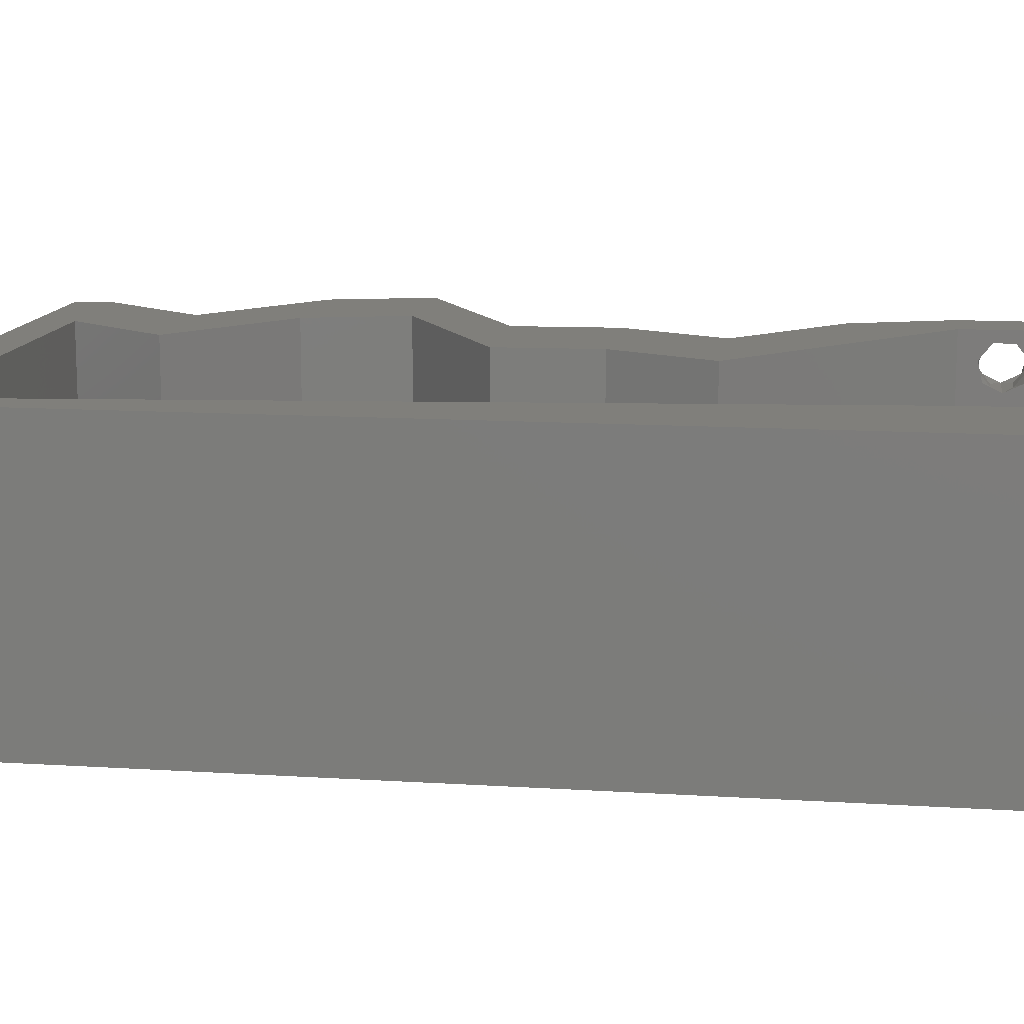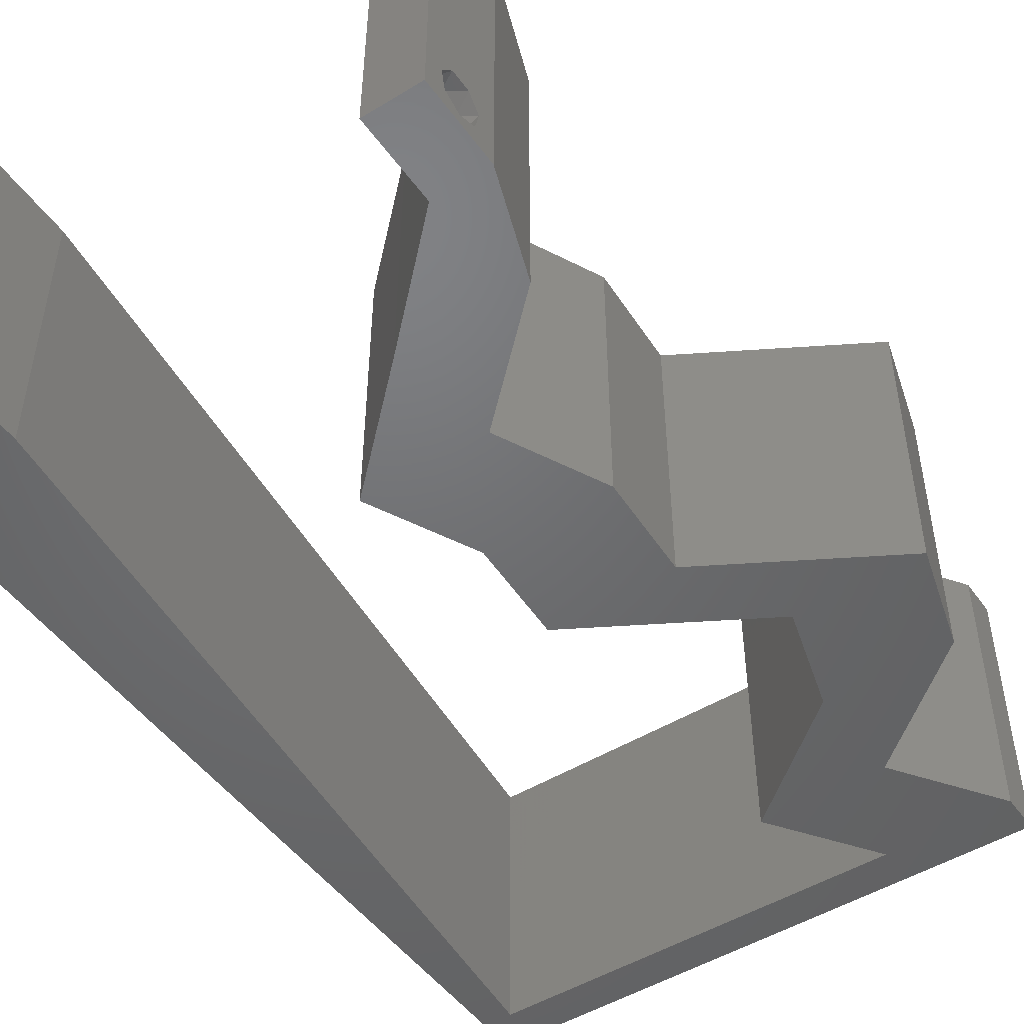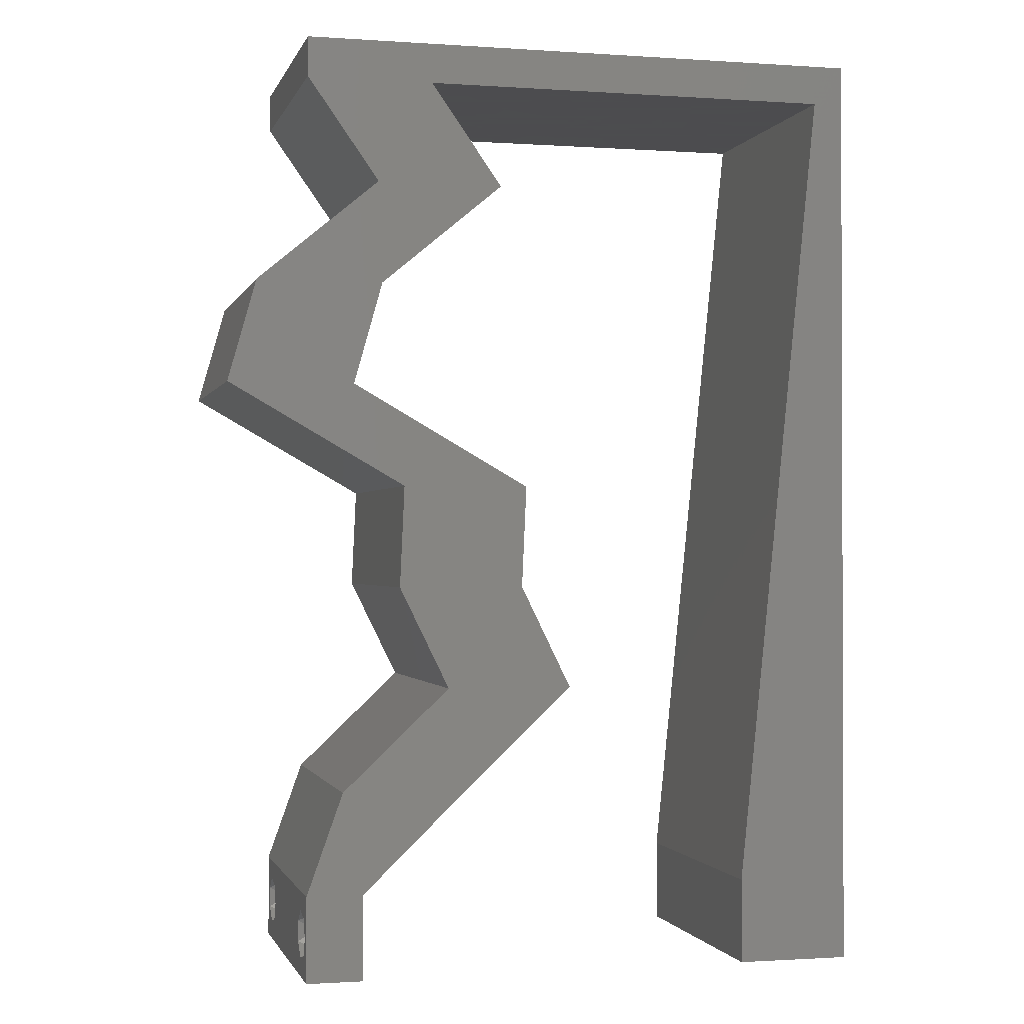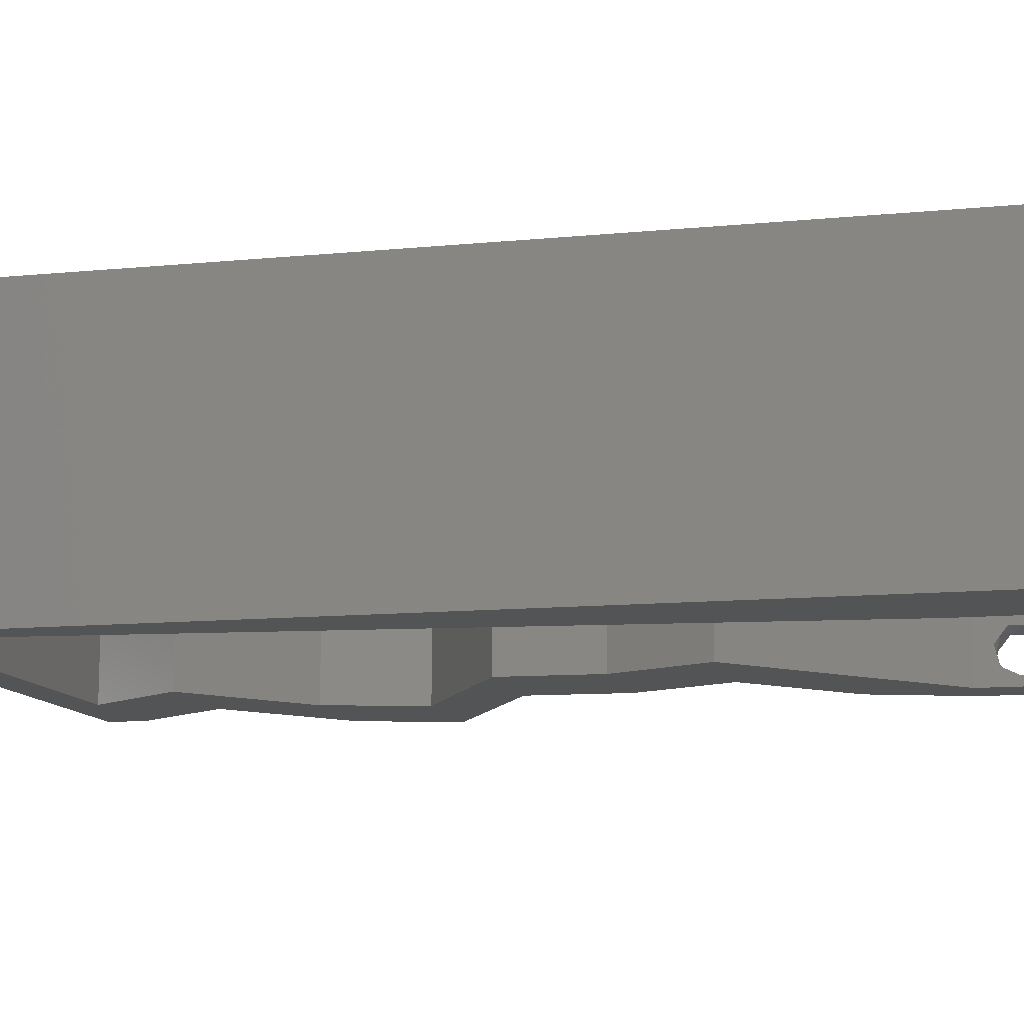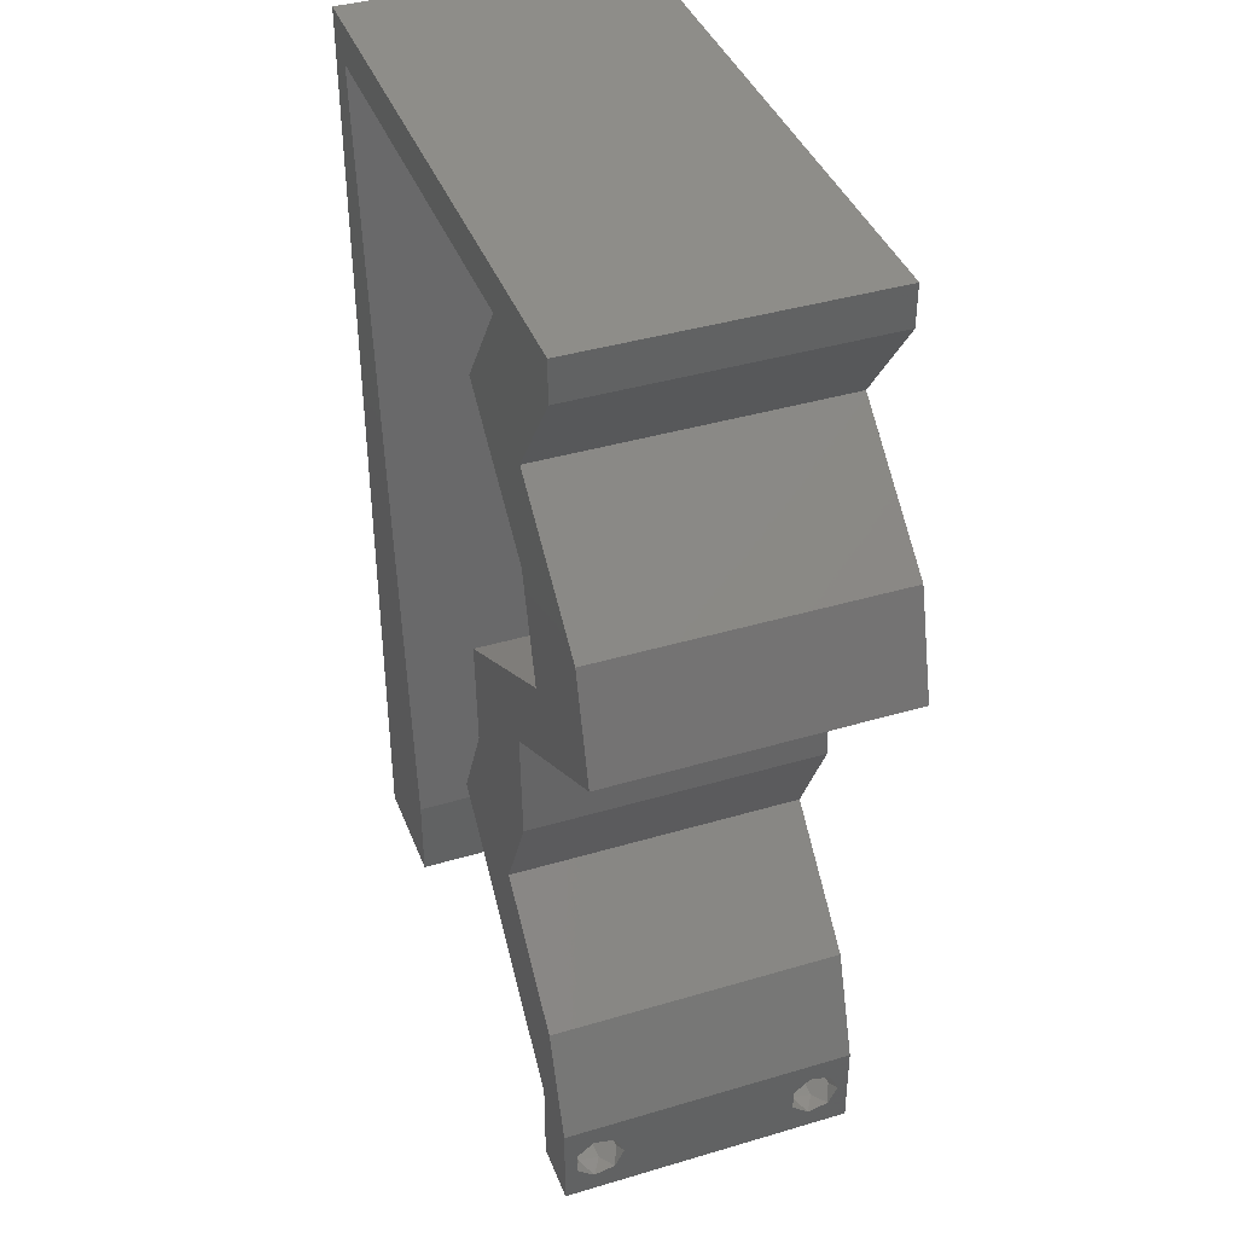
<metadata>
{"format":"stl","ext":"stl","renderer":"f3d","projection":"perspective","resolution":1024,"background":"white","views":[{"elev":12.6,"azim":-81.6,"up":"+Z"},{"elev":-49.0,"azim":34.2,"up":"+Z"},{"elev":-1.1,"azim":165.9,"up":"+Y"},{"elev":-11.7,"azim":-76.9,"up":"+Z"},{"elev":40.0,"azim":69.9,"up":"+Y"}]}
</metadata>
<code>
# stl→obj: 250 verts, 504 faces
v 0.04 -0.003738 0.003932
v 0.04 0 0.01
v 0.04 -0.006 0.01
v 0.04 -0.003 0.0159
v 0.04 -0.004657 0.002778
v 0.04 -0.006 0
v 0.04 -0.004329 0.00134
v 0.04 -0.001671 0.00134
v 0.04 0 0
v 0.04 -0.001343 0.002778
v 0.04 -0.003 0.0007
v 0.04 -0.002262 0.01913
v 0.04 -0.001343 0.01798
v 0.04 0 0.02
v 0.04 -0.004657 0.01798
v 0.04 -0.003738 0.01913
v 0.04 -0.006 0.02
v 0.04 -0.001671 0.01654
v 0.04 -0.004329 0.01654
v 0.04 -0.002262 0.003932
v 0.036 -0.003738 0.003932
v 0.036 -0.006 0.01
v 0.036 0 0.01
v 0.036 -0.003 0.0159
v 0.036 -0.004329 0.00134
v 0.036 -0.006 0
v 0.036 -0.004657 0.002778
v 0.036 -0.001343 0.002778
v 0.036 0 0
v 0.036 -0.001671 0.00134
v 0.036 -0.003 0.0007
v 0.036 0 0.02
v 0.036 -0.001343 0.01798
v 0.036 -0.002262 0.01913
v 0.036 -0.003738 0.01913
v 0.036 -0.004657 0.01798
v 0.036 -0.006 0.02
v 0.036 -0.004329 0.01654
v 0.036 -0.001671 0.01654
v 0.036 -0.002262 0.003932
v 0.04 0.06 0.02
v 0.03114 0.05722 0.02
v 0.03592 0.0554 0.02
v 0.03497 0.05007 0.02
v 0.03745 0.007152 0.02
v 0.02859 0.007152 0.02
v 0.0299 0.0143 0.02
v 0.02104 0.0143 0.02
v 0.008 0 0.02
v 0 0 0.02
v 0.004 -0.003 0.02
v 0 -0.006 0.02
v 0.008 -0.006 0.02
v 0.03342 0.02146 0.02
v 0.02455 0.02146 0.02
v 0.004 0.005371 0.02
v 0.03047 0.03218 0.02
v 0.02423 0.02861 0.02
v 0.02912 0.02866 0.02
v 0.02866 0.02522 0.02
v 0.03933 0.03218 0.02
v 0.04557 0.03576 0.02
v 0.04093 0.03712 0.02
v 0.0331 0.02861 0.02
v 0.006823 0.01144 0.02
v 0 0.012 0.02
v 0.03469 0.04291 0.02
v 0.0367 0.03576 0.02
v 0.03913 0.04076 0.02
v 0.0349 0.03218 0.02
v 0.04356 0.04291 0.02
v 0.038 -0.003 0.02
v 0 0.048 0.02
v 0.002113 0.05722 0.02
v 0 0.06 0.02
v 0.01 0.06 0.02
v 0.04 0.05722 0.02
v 0.03 0.06 0.02
v 0.0261 0.05007 0.02
v 0.02146 0.05722 0.02
v 0.00329 0.04577 0.02
v 0.01179 0.05722 0.02
v 0 0.024 0.02
v 0.005645 0.02289 0.02
v 0 0.036 0.02
v 0.004468 0.03433 0.02
v 0.02 0.06 0.02
v 0 -0.006 0.01
v 0 -0.003 0.015
v 0 0 0.01
v 0 -0.006 0
v 0 -0.003 0.005
v 0 0 0
v 0.004 -0.006 0.015
v 0.008 -0.006 0.01
v 0.004 -0.006 0.005
v 0.008 -0.006 0
v 0 0.048 0
v 0 0.051 0.0114
v 0 0.06 0
v 0 0.009 0.0114
v 0 0.06 0.01
v 0 0.036 0
v 0 0.03 0.01008
v 0 0.0415 0.01023
v 0 0.024 0
v 0 0.0185 0.01023
v 0 0.012 0
v 0 0.005337 0.005128
v 0.04 0.06 0
v 0.03592 0.0554 0
v 0.03114 0.05722 0
v 0.03497 0.05007 0
v 0.03745 0.007152 0
v 0.02859 0.007152 0
v 0.02104 0.0143 0
v 0.0299 0.0143 0
v 0.008 0 0
v 0.004 -0.003 0
v 0.02455 0.02146 0
v 0.03342 0.02146 0
v 0.004 0.005371 0
v 0.03047 0.03218 0
v 0.02912 0.02866 0
v 0.02423 0.02861 0
v 0.02866 0.02522 0
v 0.03933 0.03218 0
v 0.04094 0.03713 0
v 0.04557 0.03576 0
v 0.0331 0.02861 0
v 0.006823 0.01144 0
v 0.03469 0.04291 0
v 0.03913 0.04076 0
v 0.0367 0.03576 0
v 0.0349 0.03218 0
v 0.04356 0.04291 0
v 0.038 -0.003 0
v 0.002113 0.05722 0
v 0.01 0.06 0
v 0.04 0.05722 0
v 0.03 0.06 0
v 0.0261 0.05007 0
v 0.02146 0.05722 0
v 0.00329 0.04577 0
v 0.01179 0.05722 0
v 0.005645 0.02289 0
v 0.004468 0.03433 0
v 0.02 0.06 0
v 0.008 0 0.01
v 0.008 -0.003 0.015
v 0.008 -0.003 0.005
v 0.015 0.06 0.01134
v 0.025 0.06 0.008977
v 0.006575 0.06 0.007337
v 0.03344 0.06 0.01273
v 0.04 0.06 0.01
v 0.03407 0.06 0.005945
v 0.005798 0.06 0.01422
v 0.04 0.05722 0.01
v 0.03497 0.05007 0.01
v 0.03748 0.05364 0.015
v 0.03748 0.05364 0.005
v 0.03926 0.04649 0.005494
v 0.03926 0.04649 0.01448
v 0.04356 0.04291 0.01
v 0.04456 0.03934 0.015
v 0.04557 0.03576 0.01
v 0.04456 0.03934 0.005
v 0.0392 0.03211 0.007538
v 0.0331 0.02861 0.01
v 0.0412 0.03326 0.01472
v 0.03691 0.0308 0.01461
v 0.03326 0.02503 0.015
v 0.03342 0.02146 0.01
v 0.03326 0.02503 0.005
v 0.03166 0.01788 0.015
v 0.0299 0.0143 0.01
v 0.03166 0.01788 0.005
v 0.03368 0.01073 0.005
v 0.03368 0.01073 0.015
v 0.03745 0.007152 0.01
v 0.03873 0.003576 0.015
v 0.03873 0.003576 0.005
v 0.03229 0.003576 0.005
v 0.03229 0.003576 0.015
v 0.02859 0.007152 0.01
v 0.02481 0.01073 0.005
v 0.02481 0.01073 0.015
v 0.02104 0.0143 0.01
v 0.0228 0.01788 0.015
v 0.02455 0.02146 0.01
v 0.0228 0.01788 0.005
v 0.02439 0.02503 0.015
v 0.02423 0.02861 0.01
v 0.02439 0.02503 0.005
v 0.0306 0.03226 0.007538
v 0.0367 0.03576 0.01
v 0.0286 0.03111 0.01472
v 0.03289 0.03357 0.01461
v 0.03469 0.04291 0.01
v 0.0357 0.03934 0.015
v 0.0357 0.03934 0.005
v 0.0304 0.04649 0.005494
v 0.0304 0.04649 0.01448
v 0.0261 0.05007 0.01
v 0.02862 0.05364 0.015
v 0.03114 0.05722 0.01
v 0.02862 0.05364 0.005
v 0.01662 0.05722 0.01051
v 0.02397 0.05722 0.007496
v 0.009284 0.05722 0.007496
v 0.002113 0.05722 0.01
v 0.008384 0.05722 0.0136
v 0.02487 0.05722 0.0136
v 0.002996 0.04863 0.01169
v 0.007117 0.008586 0.008313
v 0.006185 0.01764 0.009725
v 0.003928 0.03957 0.01029
v 0.005056 0.02861 0.01
v 0.007441 0.005429 0.015
v 0.002672 0.05179 0.005
v 0.0385 -0.002262 0.01607
v 0.0375 -0.003738 0.01607
v 0.03712 -0.002262 0.01607
v 0.03888 -0.003738 0.01607
v 0.03873 -0.003 0.0193
v 0.03727 -0.001671 0.01866
v 0.03875 -0.001671 0.01866
v 0.03727 -0.004329 0.01866
v 0.03873 -0.004657 0.01722
v 0.03725 -0.004657 0.01722
v 0.03725 -0.003 0.0193
v 0.03875 -0.004329 0.01866
v 0.03798 -0.00134 0.01723
v 0.03687 -0.001344 0.01722
v 0.03914 -0.001343 0.01722
v 0.0375 -0.003738 0.0008684
v 0.03727 -0.002262 0.0008684
v 0.03874 -0.002242 0.0008785
v 0.03888 -0.003738 0.0008684
v 0.03873 -0.001343 0.002022
v 0.03727 -0.001671 0.00346
v 0.03725 -0.001343 0.002022
v 0.03727 -0.004329 0.00346
v 0.03873 -0.003 0.0041
v 0.03875 -0.004329 0.00346
v 0.03725 -0.003 0.0041
v 0.03875 -0.001671 0.00346
v 0.03873 -0.004657 0.002022
v 0.03725 -0.004657 0.002022
f 1 2 3
f 2 4 3
f 5 6 7
f 8 9 10
f 11 9 8
f 7 6 11
f 12 13 14
f 15 16 17
f 16 14 17
f 12 14 16
f 6 9 11
f 14 18 2
f 13 18 14
f 3 19 17
f 19 15 17
f 9 2 10
f 3 6 5
f 2 18 4
f 4 19 3
f 20 2 1
f 10 2 20
f 1 3 5
f 21 22 23
f 22 24 23
f 25 26 27
f 28 29 30
f 30 29 31
f 31 26 25
f 32 33 34
f 35 36 37
f 37 32 35
f 37 36 38
f 35 32 34
f 29 26 31
f 37 38 22
f 39 32 23
f 39 33 32
f 26 22 27
f 23 29 28
f 22 38 24
f 23 24 39
f 27 22 21
f 23 40 21
f 28 40 23
f 41 42 43
f 42 44 43
f 14 45 32
f 46 47 48
f 49 50 51
f 52 53 51
f 47 54 55
f 50 49 56
f 57 58 59
f 55 54 60
f 48 47 55
f 61 62 63
f 54 64 60
f 65 66 56
f 67 68 69
f 57 64 70
f 62 71 63
f 60 64 59
f 61 68 70
f 37 17 72
f 58 55 60
f 63 71 69
f 68 61 63
f 53 49 51
f 50 52 51
f 68 63 69
f 14 32 72
f 64 57 59
f 58 60 59
f 66 50 56
f 73 74 75
f 64 61 70
f 17 14 72
f 32 37 72
f 68 57 70
f 49 65 56
f 74 76 75
f 77 41 43
f 78 42 41
f 44 77 43
f 71 44 69
f 79 67 44
f 44 67 69
f 42 79 44
f 45 47 46
f 32 45 46
f 42 78 80
f 74 73 81
f 76 74 82
f 83 66 84
f 84 66 65
f 85 83 86
f 86 83 84
f 73 85 81
f 81 85 86
f 87 76 82
f 78 87 80
f 80 87 82
f 88 89 90
f 50 89 52
f 91 92 93
f 90 92 88
f 52 89 88
f 90 89 50
f 88 92 91
f 93 92 90
f 53 94 95
f 88 94 52
f 91 96 88
f 95 96 97
f 52 94 53
f 95 94 88
f 97 96 91
f 88 96 95
f 98 99 100
f 50 101 90
f 102 99 75
f 66 101 50
f 75 99 73
f 103 104 105
f 106 104 103
f 85 104 83
f 105 104 85
f 83 107 66
f 108 107 106
f 107 104 106
f 83 104 107
f 73 105 85
f 103 105 98
f 93 109 108
f 108 101 107
f 105 99 98
f 108 109 101
f 107 101 66
f 73 99 105
f 90 109 93
f 101 109 90
f 100 99 102
f 110 111 112
f 112 111 113
f 9 29 114
f 115 116 117
f 118 119 93
f 91 119 97
f 117 120 121
f 93 122 118
f 123 124 125
f 120 126 121
f 116 120 117
f 127 128 129
f 121 126 130
f 131 122 108
f 132 133 134
f 123 135 130
f 129 128 136
f 126 124 130
f 127 135 134
f 26 137 6
f 125 126 120
f 128 133 136
f 134 128 127
f 97 119 118
f 93 119 91
f 134 133 128
f 9 137 29
f 130 124 123
f 125 124 126
f 108 122 93
f 138 98 100
f 130 135 127
f 6 137 9
f 29 137 26
f 134 135 123
f 118 122 131
f 138 100 139
f 140 111 110
f 141 110 112
f 113 111 140
f 136 133 113
f 142 113 132
f 113 133 132
f 112 113 142
f 114 115 117
f 29 115 114
f 112 143 141
f 144 98 138
f 139 145 138
f 146 108 106
f 131 108 146
f 106 103 147
f 106 147 146
f 144 103 98
f 147 103 144
f 148 145 139
f 141 143 148
f 148 143 145
f 149 150 95
f 53 150 49
f 118 151 97
f 95 151 149
f 49 150 149
f 95 150 53
f 97 151 95
f 149 151 118
f 139 152 148
f 78 153 87
f 152 153 148
f 87 153 152
f 139 154 152
f 78 155 153
f 148 153 141
f 87 152 76
f 100 154 139
f 102 154 100
f 41 155 78
f 156 155 41
f 153 157 141
f 152 158 76
f 155 157 153
f 154 158 152
f 141 157 110
f 110 157 156
f 75 158 102
f 76 158 75
f 102 158 154
f 156 157 155
f 156 41 77
f 77 159 156
f 140 110 156
f 156 159 140
f 160 161 44
f 77 161 159
f 159 162 140
f 113 162 160
f 140 162 113
f 160 162 159
f 44 161 77
f 159 161 160
f 113 163 136
f 71 164 44
f 165 164 71
f 165 163 164
f 44 164 160
f 164 163 160
f 160 163 113
f 136 163 165
f 71 166 165
f 167 166 62
f 165 168 136
f 129 168 167
f 165 166 167
f 62 166 71
f 136 168 129
f 167 168 165
f 127 169 130
f 129 169 127
f 130 169 170
f 167 169 129
f 62 171 167
f 170 172 64
f 64 172 61
f 61 171 62
f 171 172 169
f 61 172 171
f 171 169 167
f 169 172 170
f 170 173 174
f 54 173 64
f 130 175 121
f 174 175 170
f 64 173 170
f 174 173 54
f 170 175 130
f 121 175 174
f 54 176 174
f 177 176 47
f 117 178 177
f 174 178 121
f 47 176 54
f 174 176 177
f 121 178 117
f 177 178 174
f 117 179 114
f 45 180 47
f 47 180 177
f 181 180 45
f 181 179 180
f 180 179 177
f 177 179 117
f 114 179 181
f 2 182 14
f 45 182 181
f 181 183 114
f 9 183 2
f 14 182 45
f 181 182 2
f 114 183 9
f 2 183 181
f 3 17 37
f 37 22 3
f 26 6 3
f 3 22 26
f 29 184 115
f 46 185 32
f 32 185 23
f 186 185 46
f 185 184 23
f 186 184 185
f 115 184 186
f 23 184 29
f 115 187 116
f 48 188 46
f 46 188 186
f 189 188 48
f 188 187 186
f 189 187 188
f 186 187 115
f 116 187 189
f 48 190 189
f 191 190 55
f 120 192 191
f 189 192 116
f 55 190 48
f 189 190 191
f 116 192 120
f 191 192 189
f 58 193 55
f 191 193 194
f 120 195 125
f 194 195 191
f 55 193 191
f 194 193 58
f 191 195 120
f 125 195 194
f 125 196 123
f 123 196 134
f 194 196 125
f 134 196 197
f 58 198 194
f 197 199 68
f 68 199 57
f 57 198 58
f 198 199 196
f 57 199 198
f 196 199 197
f 198 196 194
f 200 201 67
f 68 201 197
f 132 202 200
f 197 202 134
f 67 201 68
f 197 201 200
f 200 202 197
f 134 202 132
f 132 203 142
f 79 204 67
f 67 204 200
f 205 204 79
f 204 203 200
f 205 203 204
f 200 203 132
f 142 203 205
f 79 206 205
f 207 206 42
f 205 208 142
f 112 208 207
f 205 206 207
f 142 208 112
f 207 208 205
f 42 206 79
f 143 209 145
f 143 210 209
f 209 211 145
f 82 209 80
f 145 211 138
f 112 210 143
f 207 210 112
f 138 211 212
f 82 213 209
f 209 214 80
f 42 214 207
f 212 213 74
f 74 213 82
f 80 214 42
f 209 213 211
f 210 214 209
f 211 213 212
f 207 214 210
f 74 215 212
f 118 216 149
f 131 216 118
f 81 215 74
f 146 217 131
f 86 218 81
f 146 219 217
f 147 219 146
f 86 219 218
f 218 219 147
f 217 219 84
f 84 219 86
f 65 217 84
f 144 218 147
f 65 220 216
f 144 221 215
f 65 216 217
f 144 215 218
f 138 221 144
f 49 220 65
f 217 216 131
f 218 215 81
f 149 220 49
f 212 221 138
f 215 221 212
f 216 220 149
f 24 4 222
f 4 24 223
f 24 222 224
f 4 223 225
f 226 227 228
f 229 230 231
f 227 226 232
f 230 229 233
f 226 229 232
f 229 226 233
f 230 223 231
f 223 230 225
f 224 234 235
f 222 234 224
f 12 16 226
f 36 35 229
f 15 19 230
f 34 33 227
f 12 226 228
f 36 229 231
f 226 16 233
f 229 35 232
f 34 227 232
f 15 230 233
f 38 36 231
f 13 12 228
f 35 34 232
f 16 15 233
f 223 38 231
f 228 227 234
f 222 18 236
f 234 222 236
f 230 19 225
f 227 33 235
f 13 228 236
f 4 18 222
f 24 38 223
f 234 227 235
f 39 24 224
f 19 4 225
f 228 234 236
f 39 224 235
f 33 39 235
f 18 13 236
f 11 31 237
f 31 11 238
f 238 11 239
f 11 237 240
f 241 242 243
f 244 245 246
f 245 244 247
f 242 241 248
f 245 242 248
f 242 245 247
f 238 241 243
f 249 244 246
f 244 249 250
f 241 238 239
f 249 237 250
f 237 249 240
f 40 28 242
f 20 1 245
f 8 10 241
f 27 21 244
f 245 1 246
f 242 28 243
f 20 245 248
f 40 242 247
f 241 10 248
f 244 21 247
f 28 30 243
f 1 5 246
f 10 20 248
f 21 40 247
f 30 31 238
f 27 244 250
f 30 238 243
f 237 25 250
f 25 27 250
f 5 7 249
f 5 249 246
f 8 241 239
f 249 7 240
f 31 25 237
f 7 11 240
f 11 8 239

</code>
